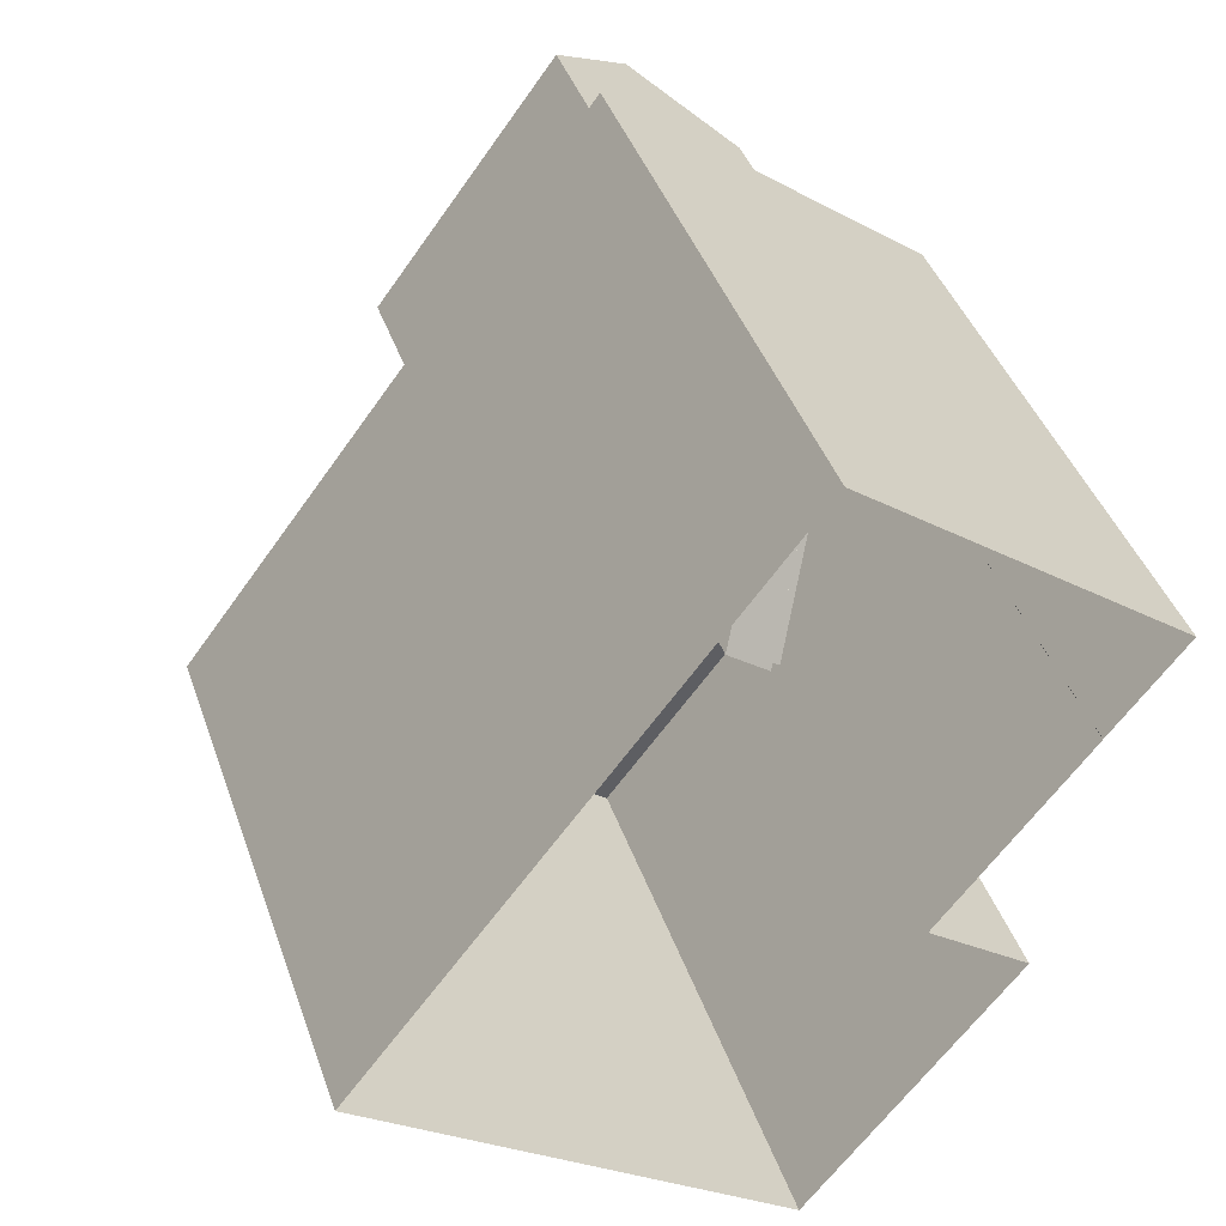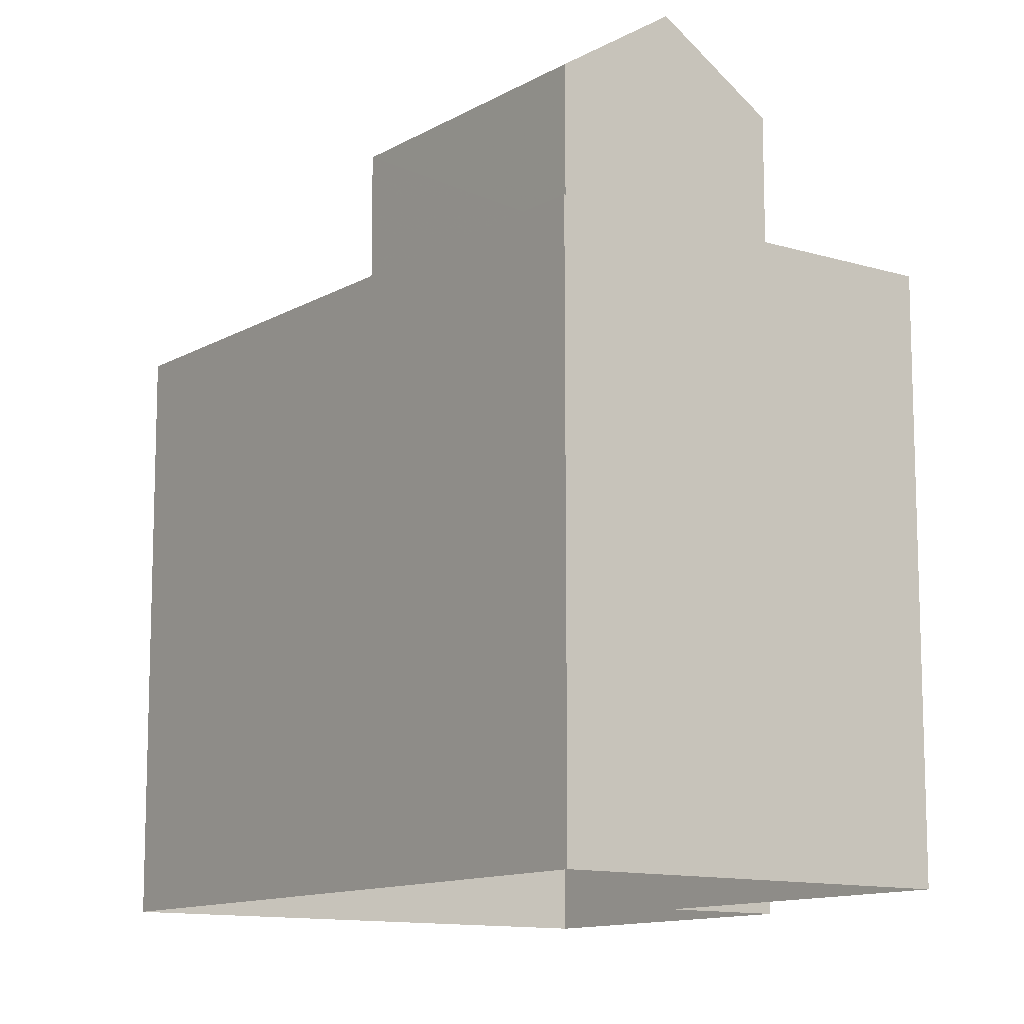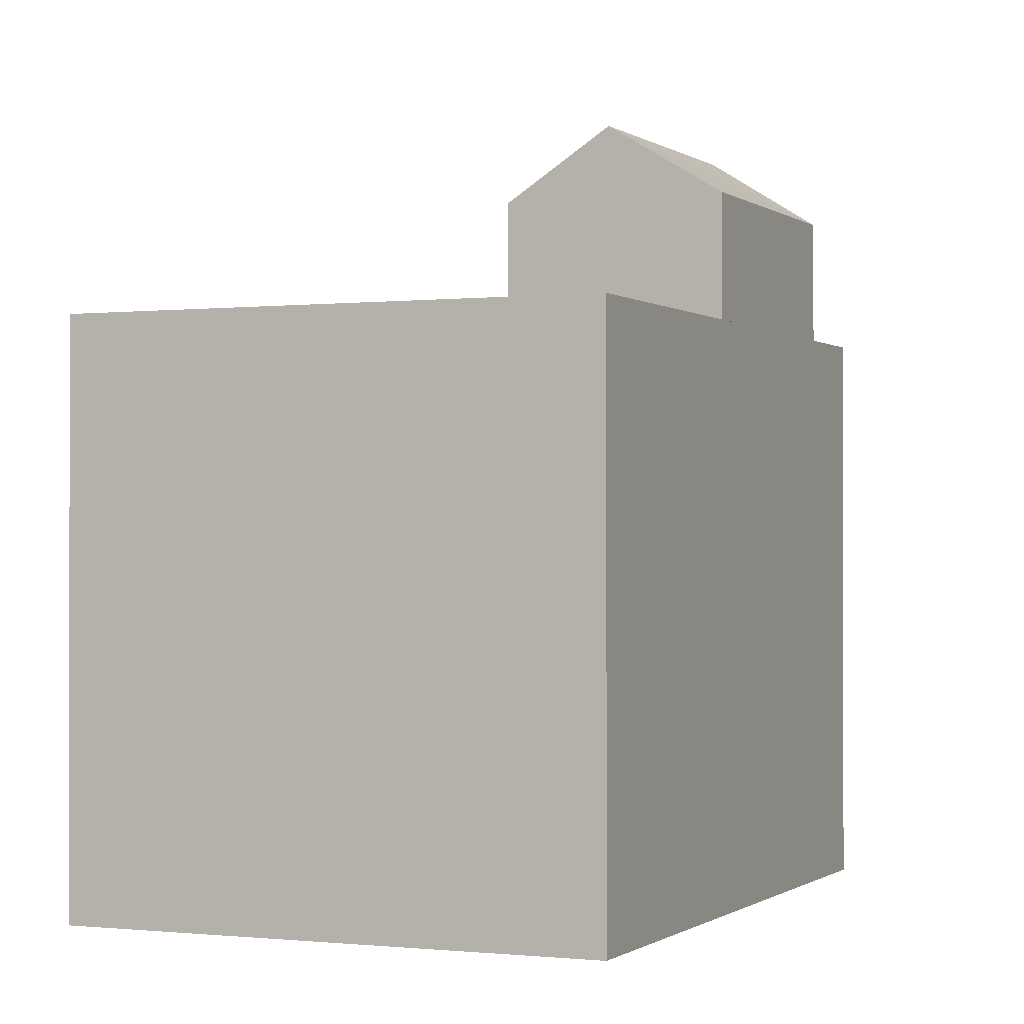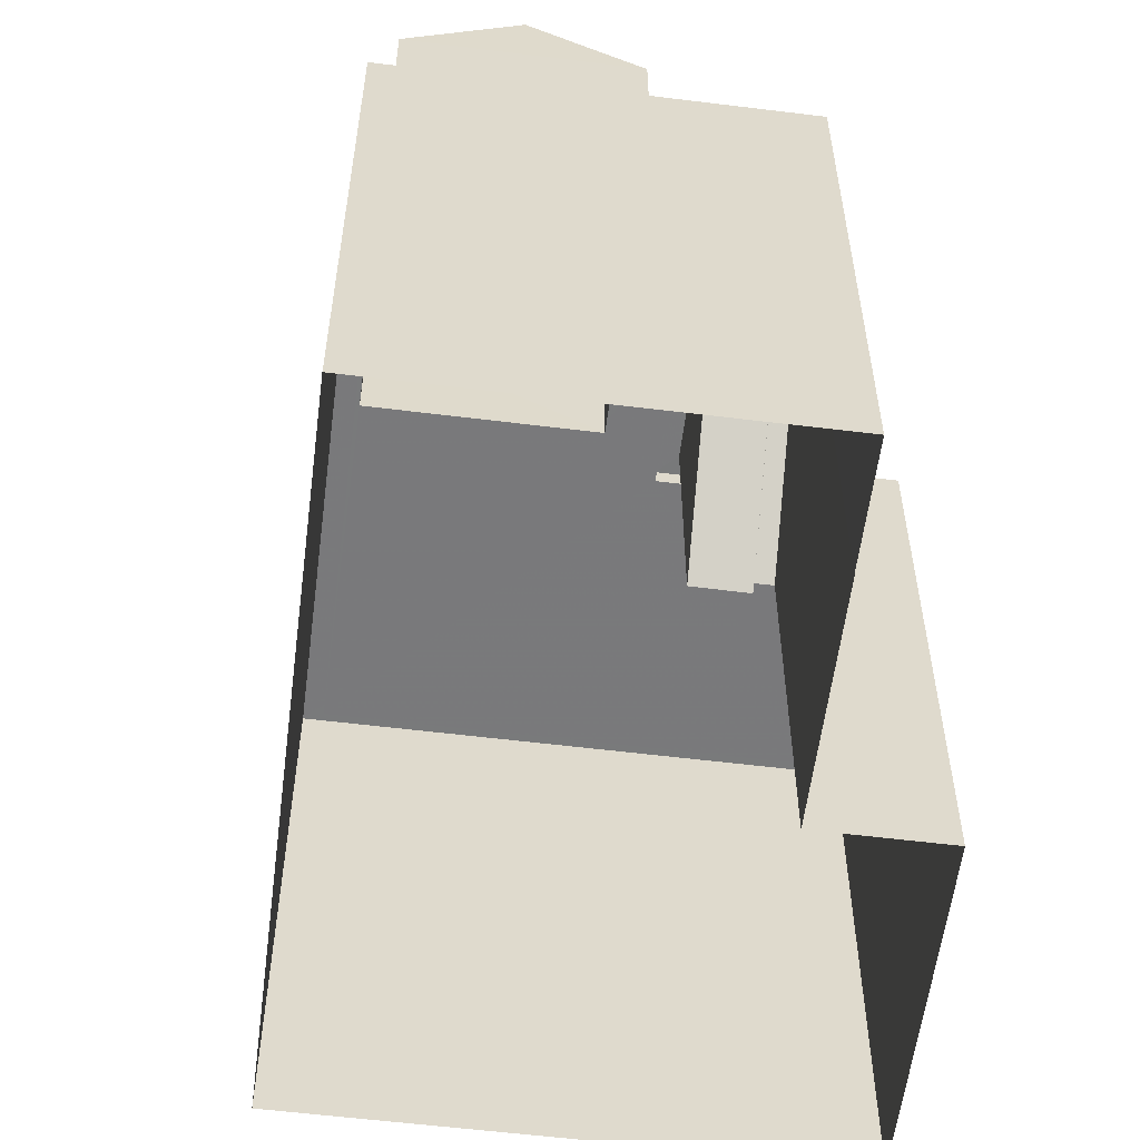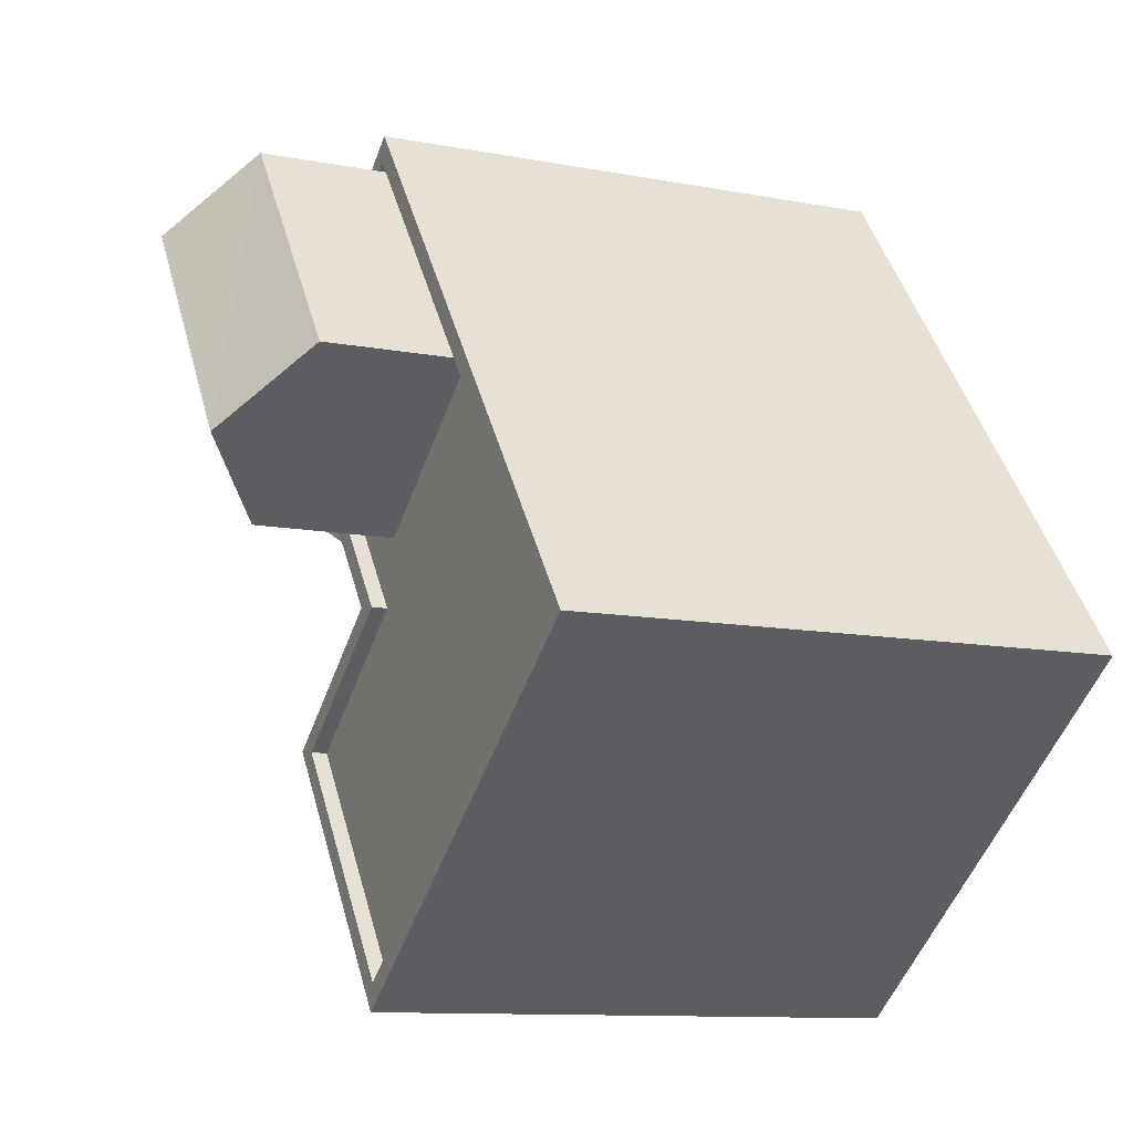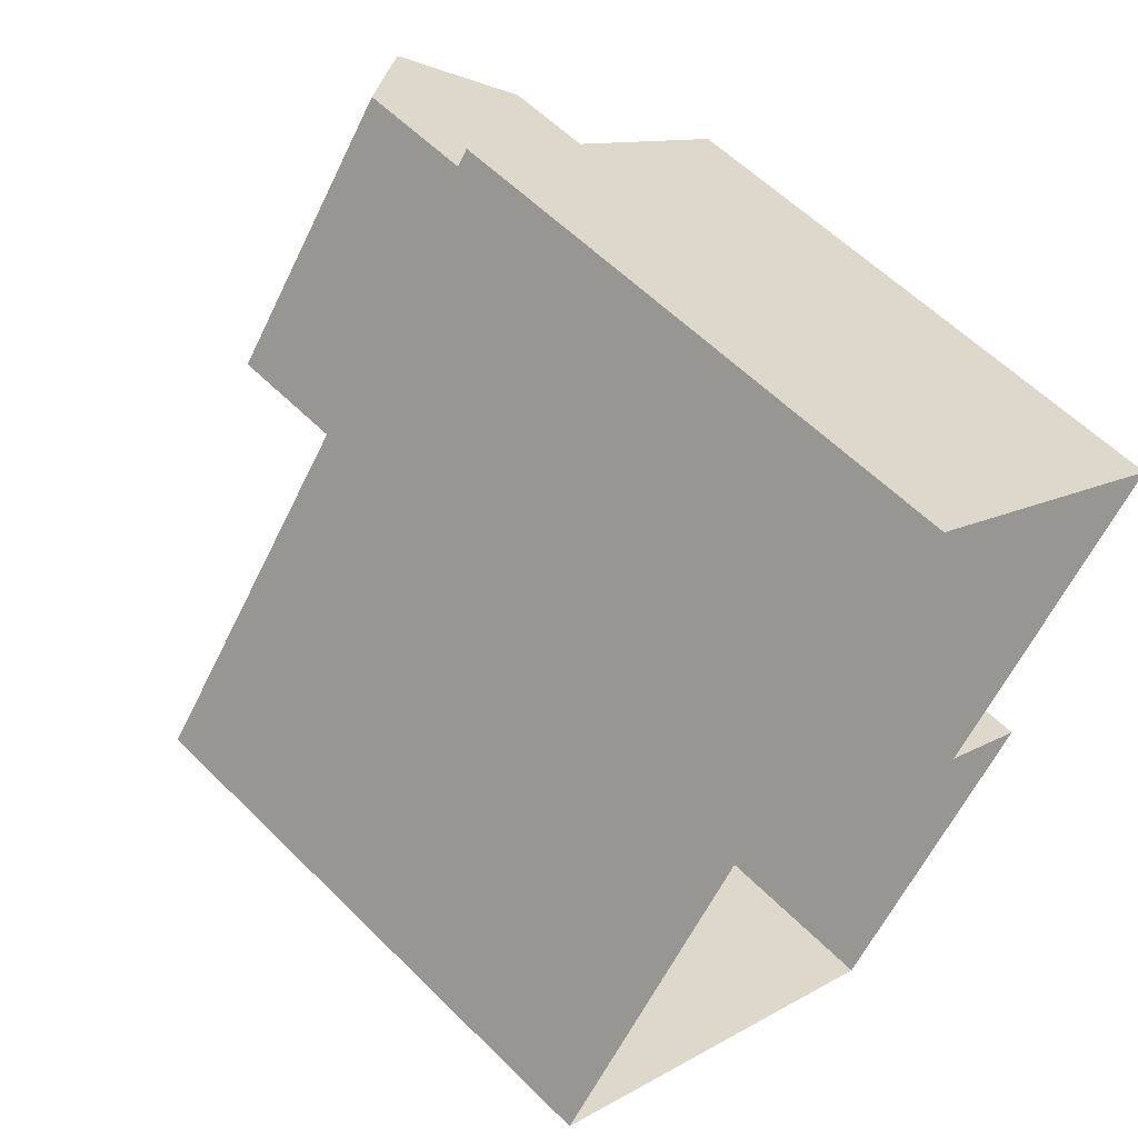
<metadata>
{"format":"obj","ext":"obj","renderer":"f3d","projection":"perspective","resolution":1024,"background":"white","views":[{"elev":42.2,"azim":161.4,"up":"+Y"},{"elev":-11.8,"azim":-179.3,"up":"+Z"},{"elev":-0.7,"azim":60.6,"up":"+Z"},{"elev":-57.9,"azim":-150.2,"up":"+Z"},{"elev":-11.0,"azim":64.7,"up":"+Y"},{"elev":57.9,"azim":135.9,"up":"+Y"}]}
</metadata>
<code>
v -8754 -3.67e+04 16.43
v -8753 -3.671e+04 16.43
v -8756 -3.671e+04 16.43
v -8747 -3.67e+04 16.43
v -8758 -3.67e+04 16.44
v -8753 -3.67e+04 16.43
v -8757 -3.67e+04 16.44
v -8757 -3.67e+04 16.44
v -8753 -3.67e+04 26.87
v -8752 -3.67e+04 27.94
v -8750 -3.67e+04 26.86
v -8754 -3.67e+04 27.94
v -8753 -3.67e+04 26.87
v -8756 -3.67e+04 26.87
v -8756 -3.67e+04 24.66
v -8756 -3.67e+04 24.66
v -8757 -3.67e+04 24.66
v -8753 -3.67e+04 24.66
v -8753 -3.67e+04 24.66
v -8750 -3.67e+04 24.65
v -8756 -3.67e+04 24.66
v -8753 -3.67e+04 24.66
v -8756 -3.671e+04 24.66
v -8753 -3.671e+04 24.65
v -8753 -3.67e+04 24.66
v -8755 -3.67e+04 24.66
v -8747 -3.67e+04 24.65
v -8753 -3.67e+04 24.66
v -8757 -3.67e+04 24.66
v -8753 -3.67e+04 24.91
v -8758 -3.67e+04 24.91
v -8757 -3.67e+04 24.91
v -8747 -3.67e+04 24.9
v -8747 -3.67e+04 24.9
v -8753 -3.671e+04 24.9
v -8757 -3.67e+04 24.91
v -8753 -3.671e+04 24.9
v -8756 -3.671e+04 24.91
v -8756 -3.671e+04 24.91
v -8753 -3.67e+04 24.91
v -8756 -3.67e+04 24.91
v -8756 -3.67e+04 24.91
v -8755 -3.67e+04 24.91
v -8756 -3.67e+04 24.91
v -8753 -3.67e+04 24.91
v -8753 -3.67e+04 24.91
v -8754 -3.67e+04 21.5
v -8754 -3.67e+04 21.5
v -8756 -3.67e+04 24.66
v -8757 -3.67e+04 24.91
v -8754 -3.67e+04 21.75
v -8754 -3.67e+04 21.75
f 1 2 3
f 2 1 4
f 5 6 7
f 6 4 1
f 7 1 8
f 6 1 7
f 9 10 11
f 12 10 9
f 10 12 13
f 13 12 14
f 15 16 17
f 18 19 20
f 15 17 21
f 22 23 24
f 25 16 26
f 20 25 27
f 18 20 27
f 27 22 24
f 26 16 15
f 26 22 25
f 25 22 27
f 16 28 29
f 29 17 16
f 19 18 28
f 19 28 16
f 30 31 32
f 30 33 34
f 33 35 34
f 32 31 36
f 37 38 35
f 39 40 38
f 32 36 41
f 42 32 41
f 43 44 40
f 30 32 45
f 40 46 43
f 30 45 33
f 33 37 35
f 39 46 40
f 39 38 37
f 21 47 48
f 48 15 21
f 49 47 21
f 50 51 36
f 36 52 41
f 36 51 52
f 12 9 14
f 10 13 11
f 25 11 13
f 25 20 11
f 16 13 14
f 16 25 13
f 9 16 14
f 9 19 16
f 11 20 19
f 9 11 19
f 15 43 26
f 15 44 43
f 5 36 31
f 5 7 36
f 5 30 6
f 5 31 30
f 34 4 6
f 30 34 6
f 34 35 2
f 4 34 2
f 3 35 38
f 3 2 35
f 48 52 40
f 40 51 38
f 38 51 3
f 48 47 52
f 51 1 3
f 52 51 40
f 15 40 44
f 15 48 40
f 29 32 17
f 17 42 21
f 17 32 42
f 49 21 42
f 41 49 42
f 45 29 28
f 45 32 29
f 28 18 45
f 18 27 33
f 45 18 33
f 33 27 24
f 37 33 24
f 23 37 24
f 23 39 37
f 46 39 23
f 22 46 23
f 26 46 22
f 26 43 46
f 51 50 8
f 1 51 8
f 8 36 7
f 8 50 36
f 52 49 41
f 52 47 49

</code>
